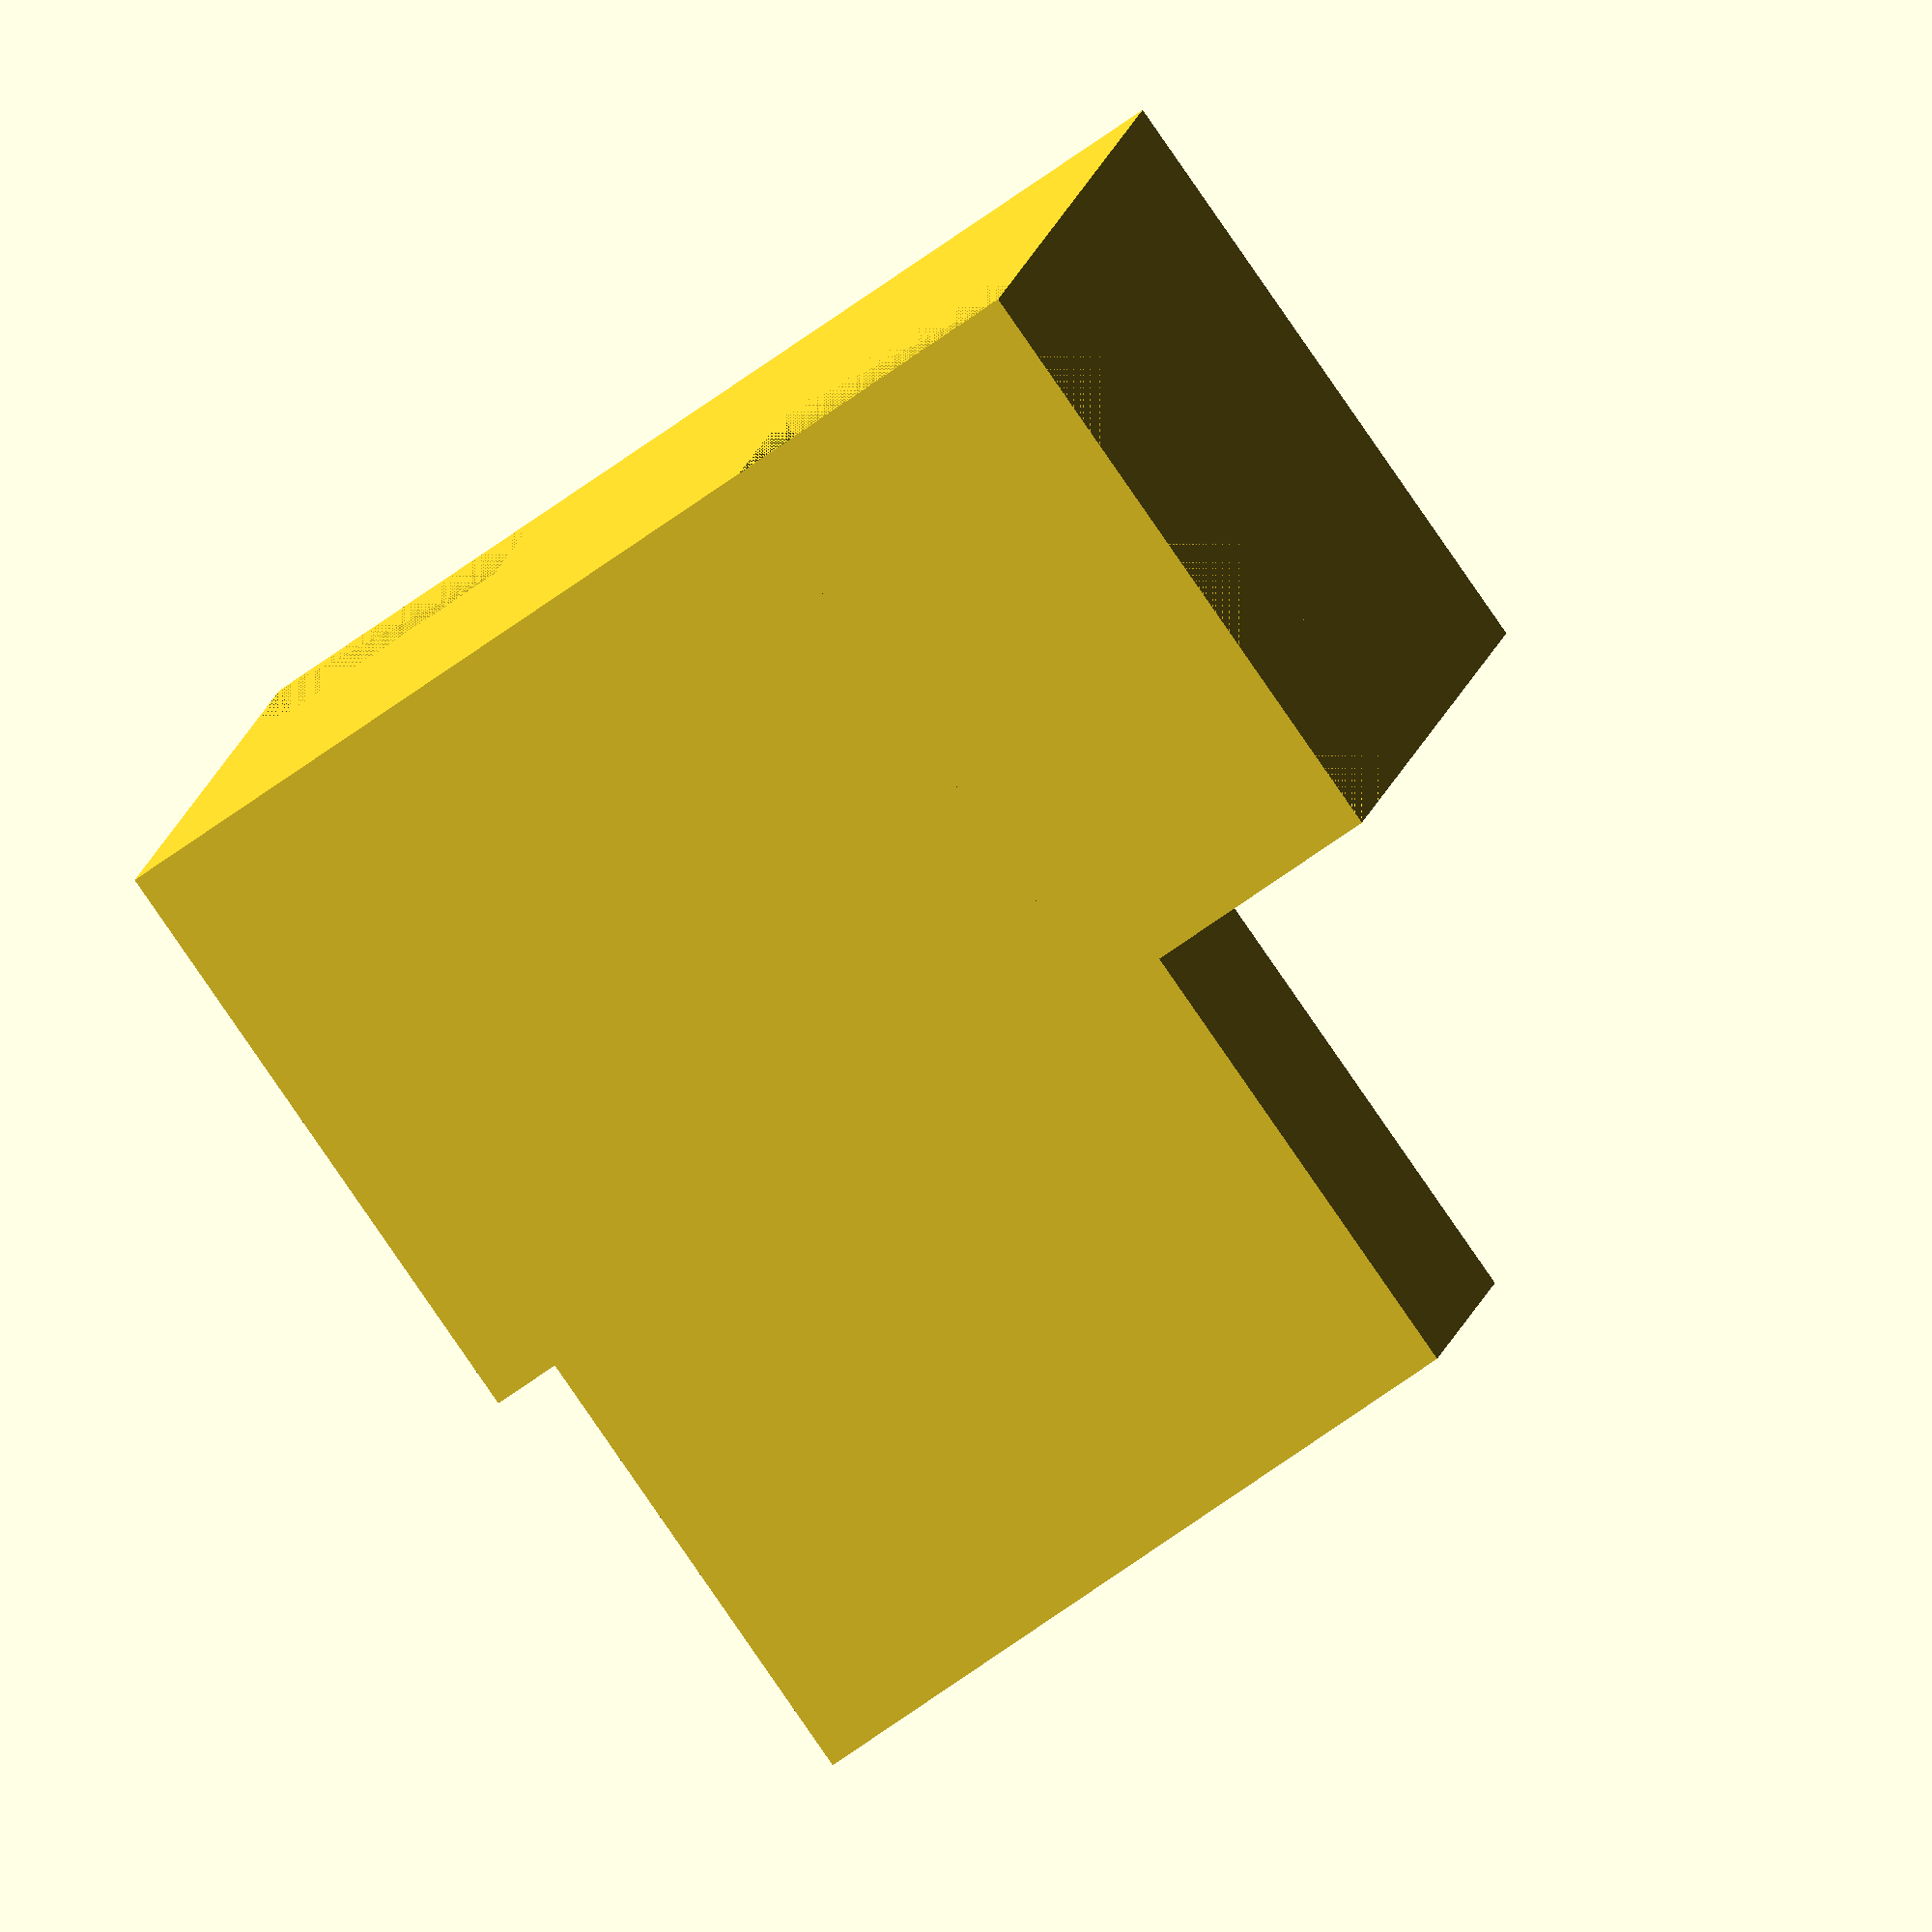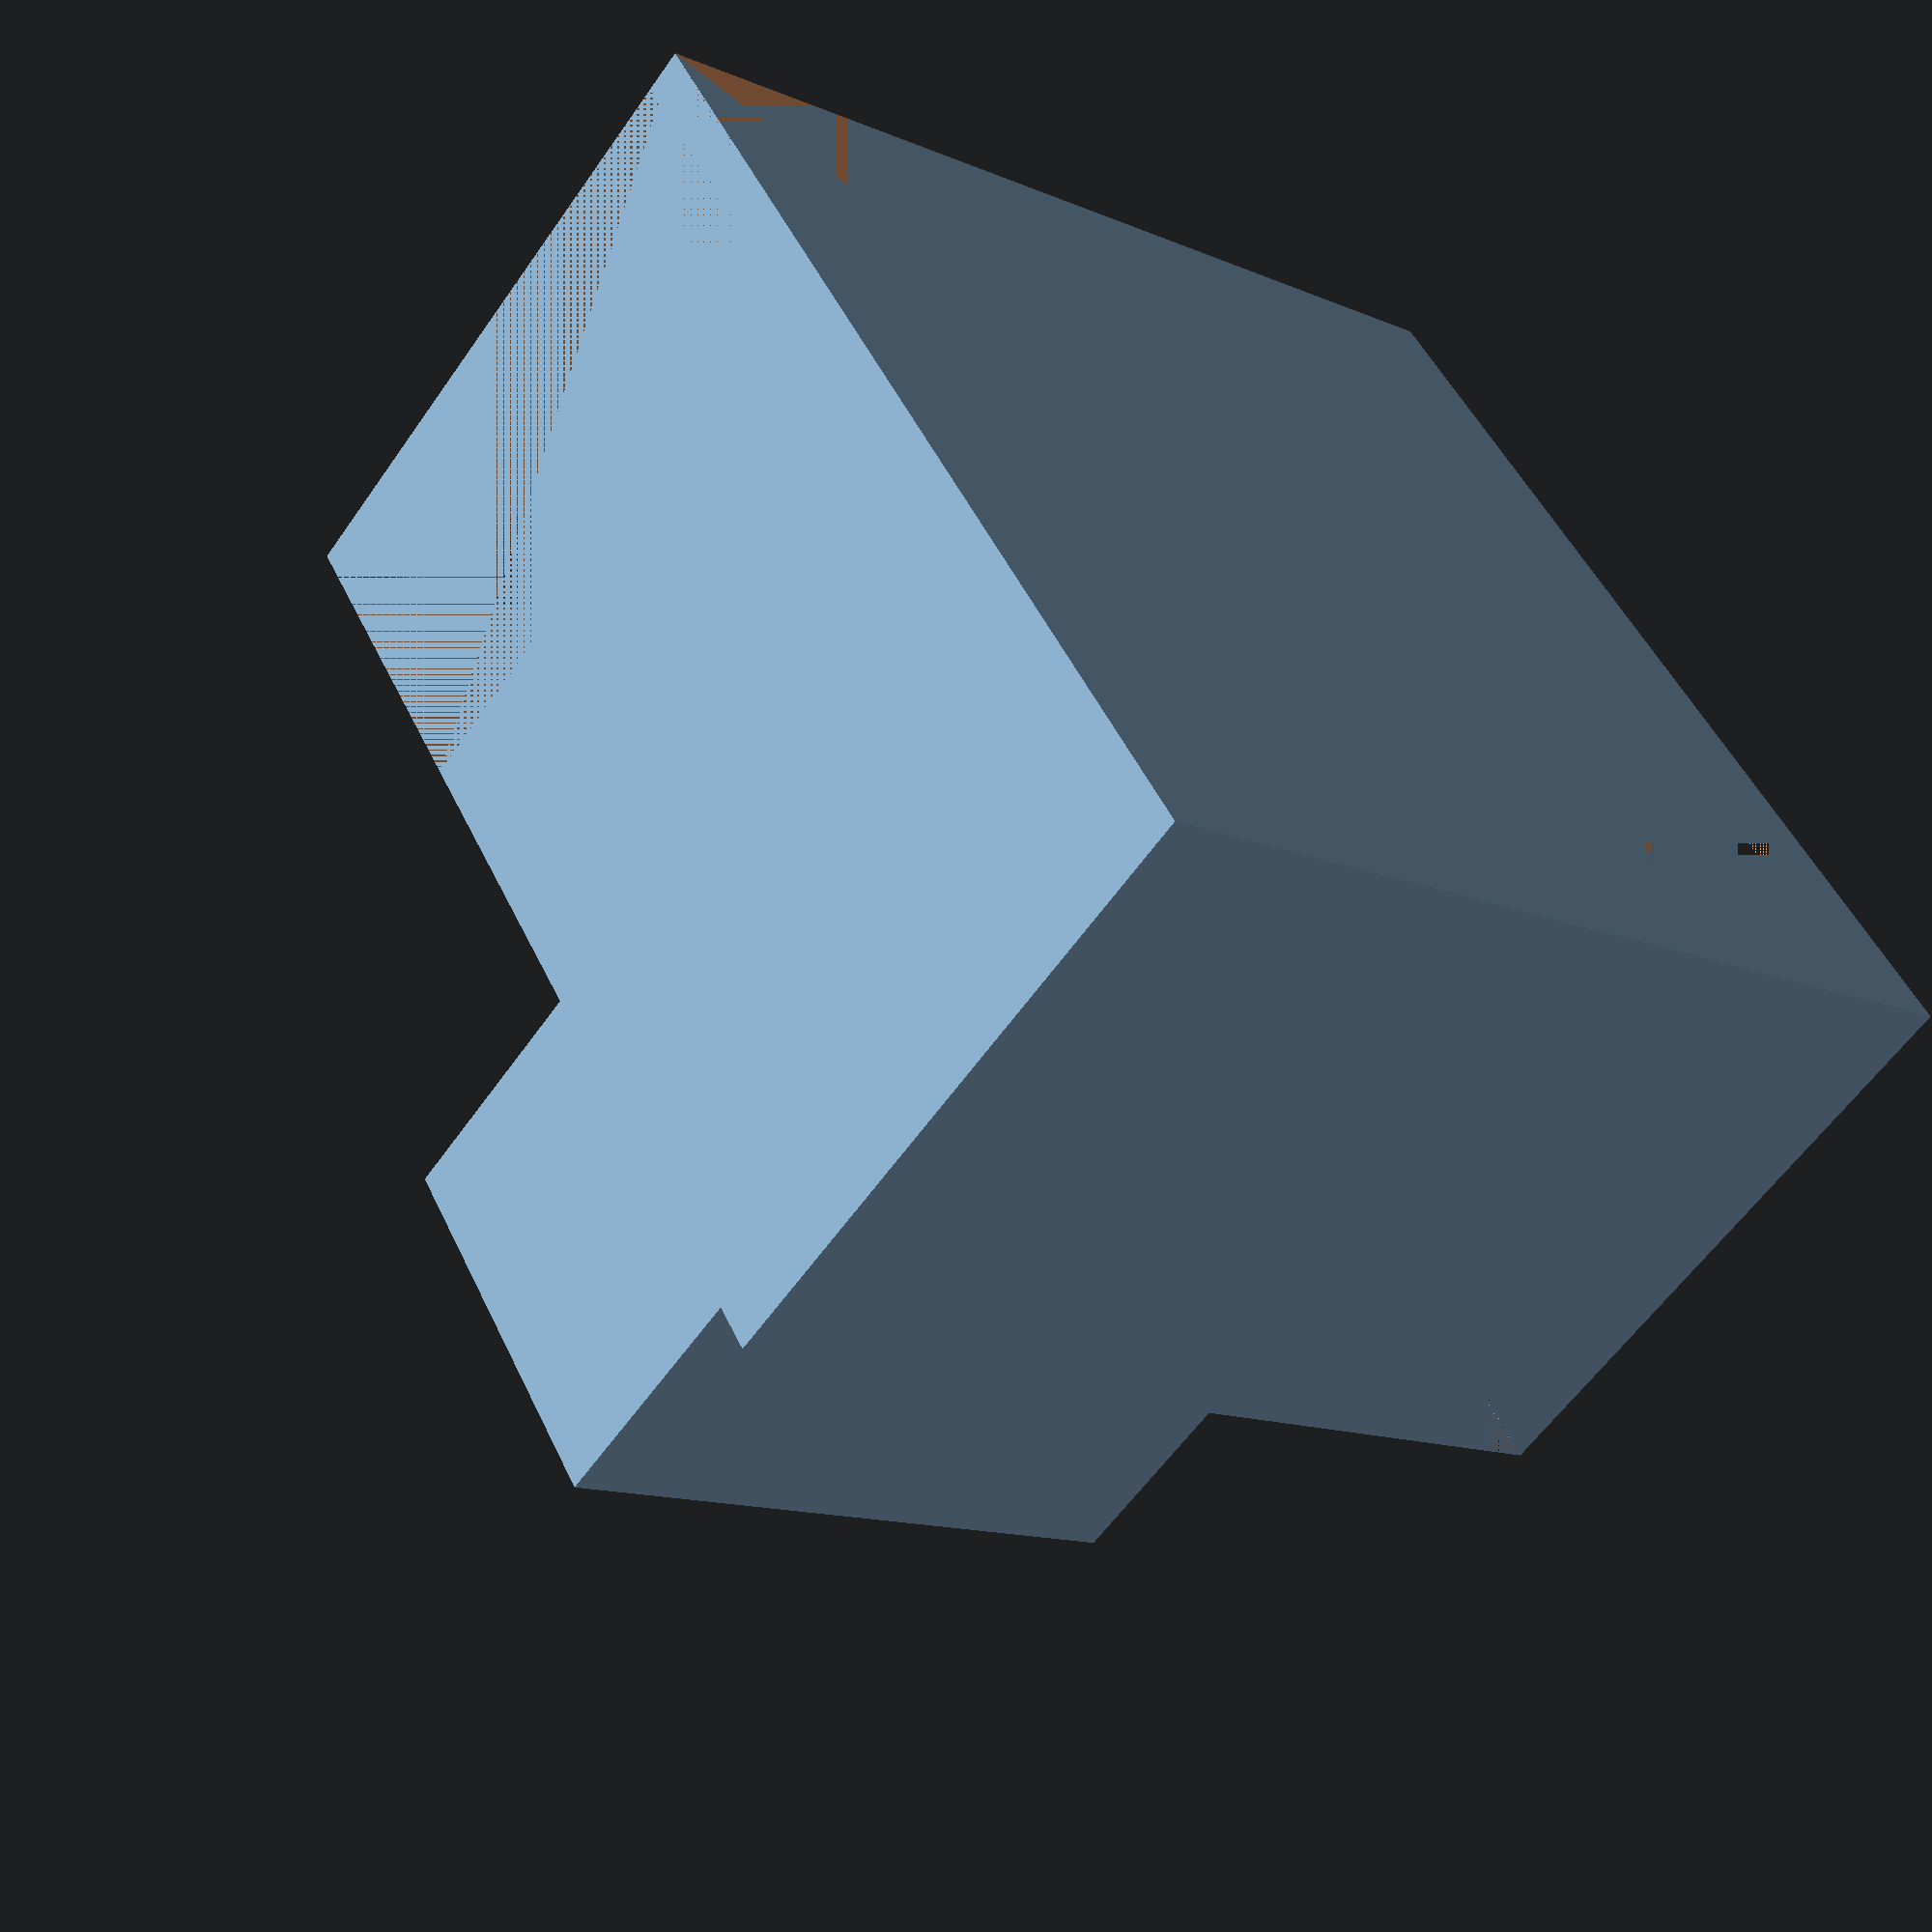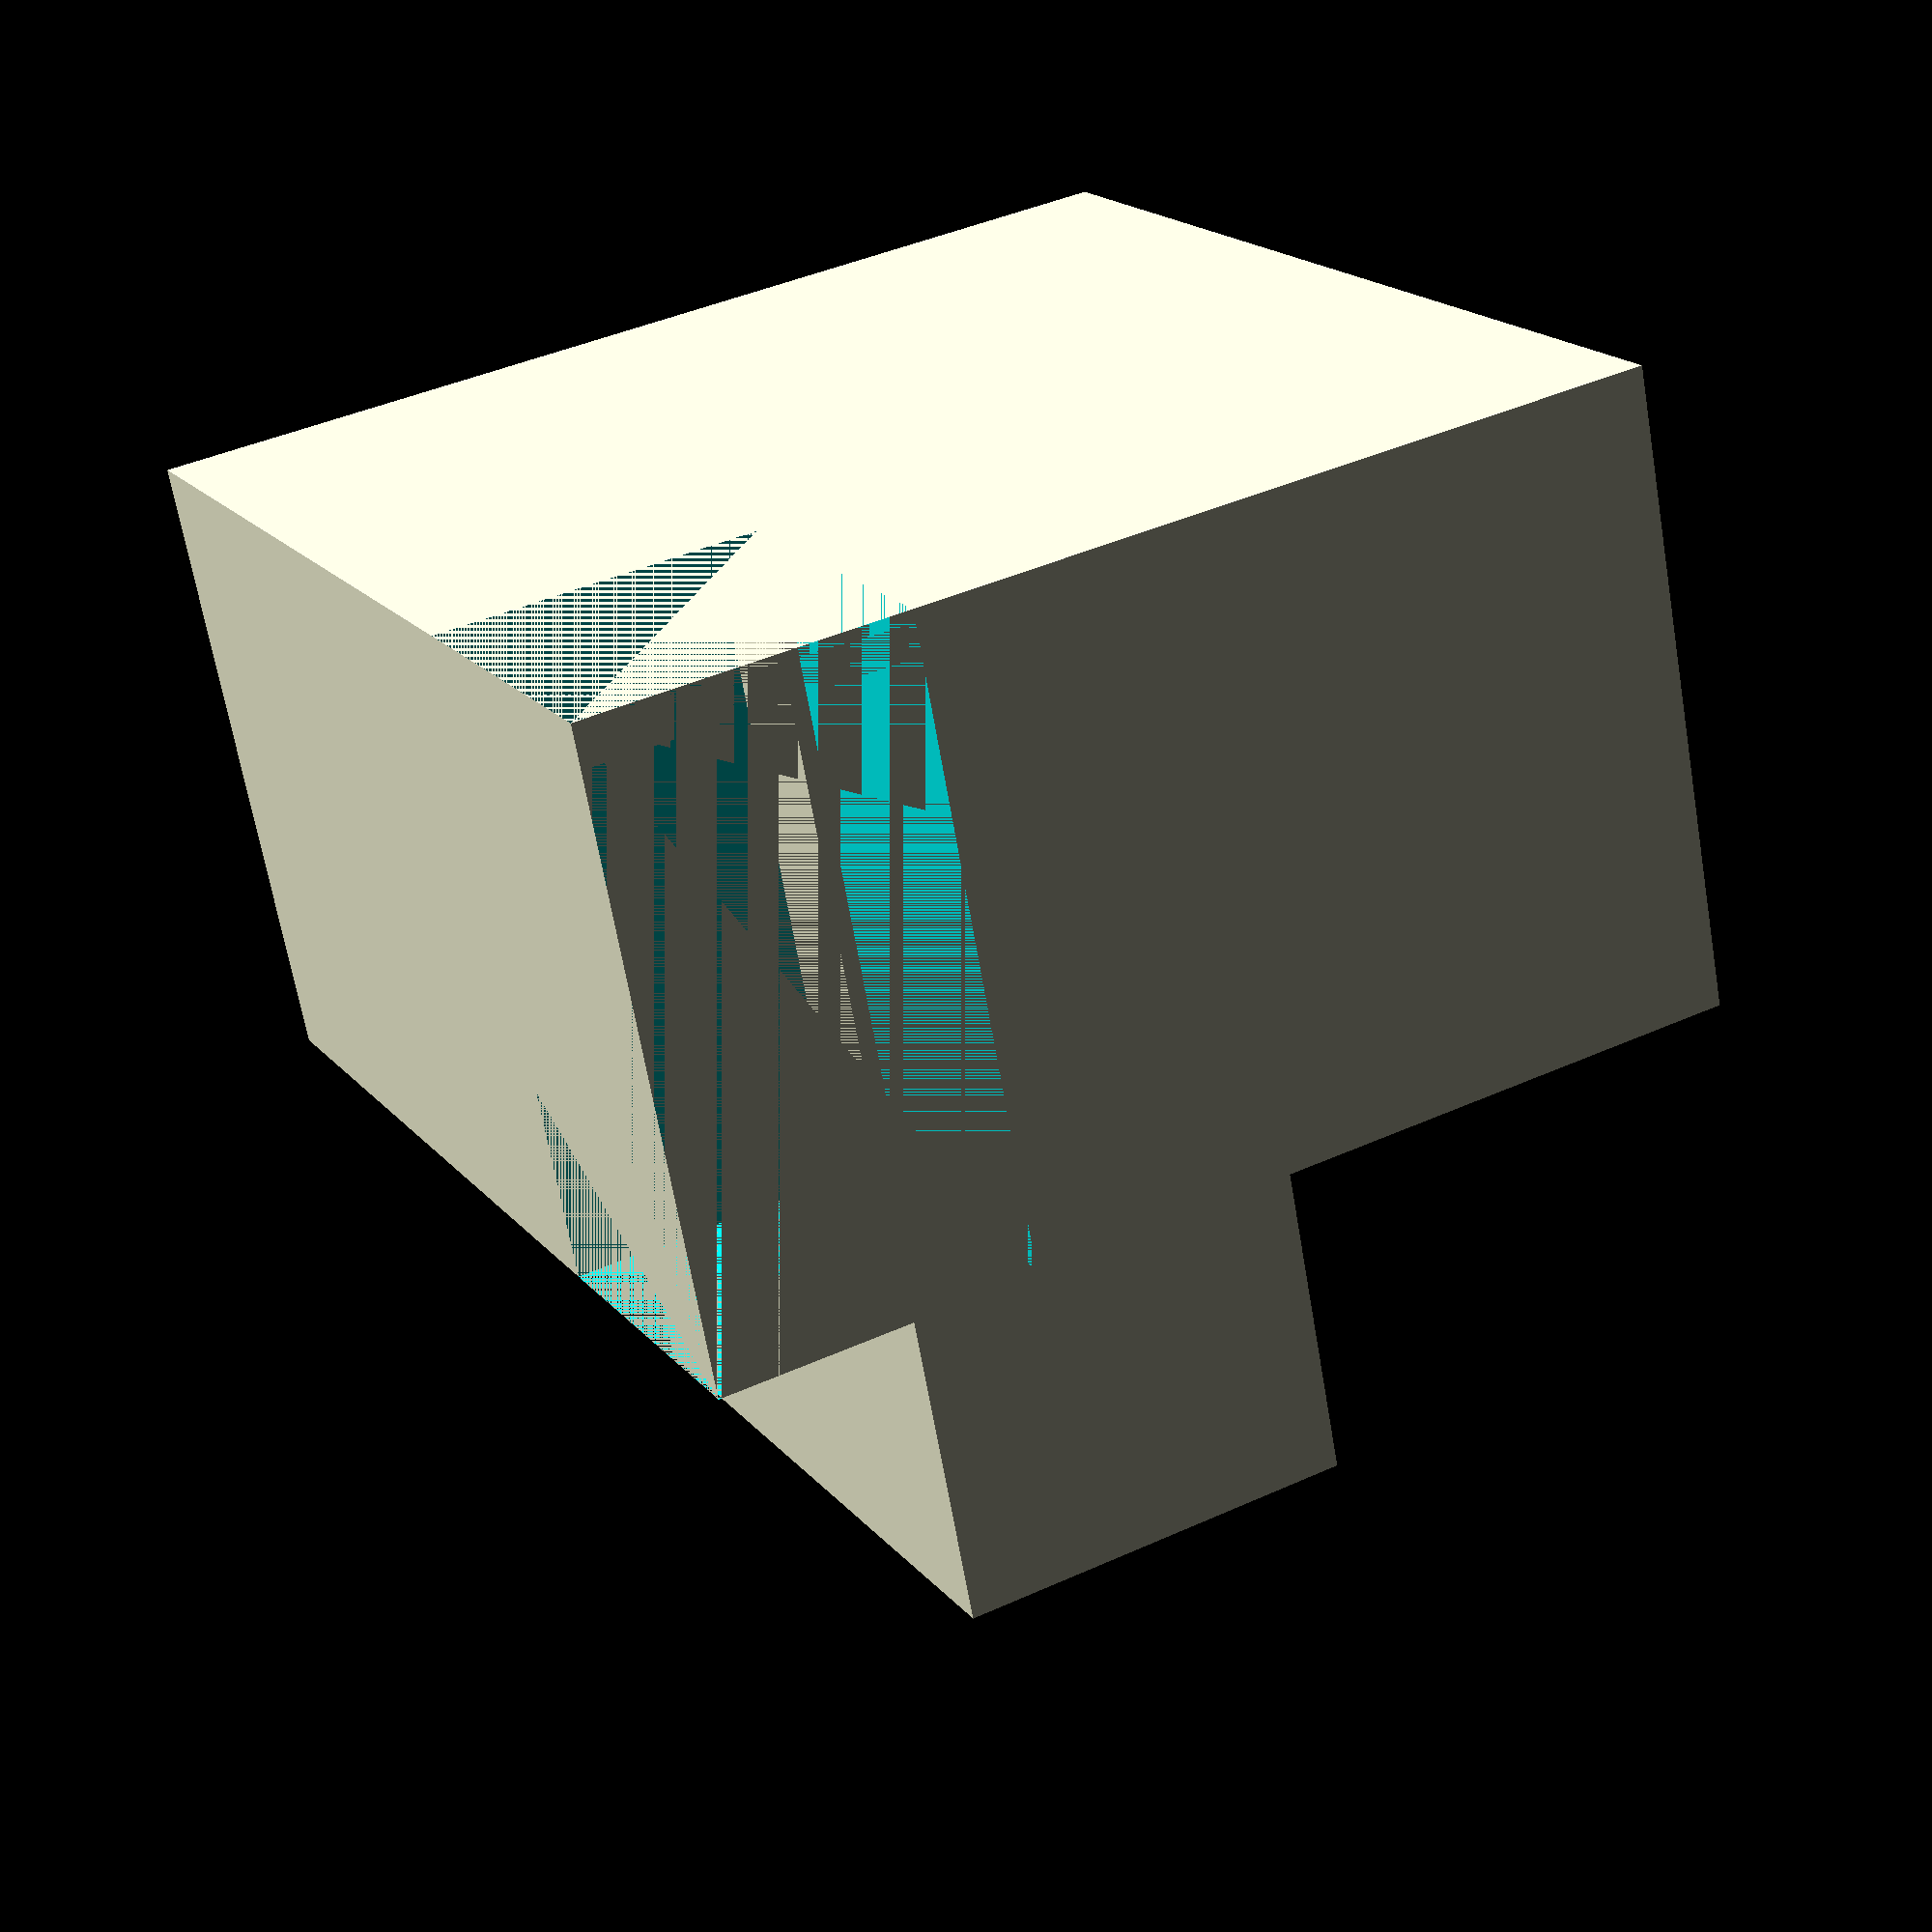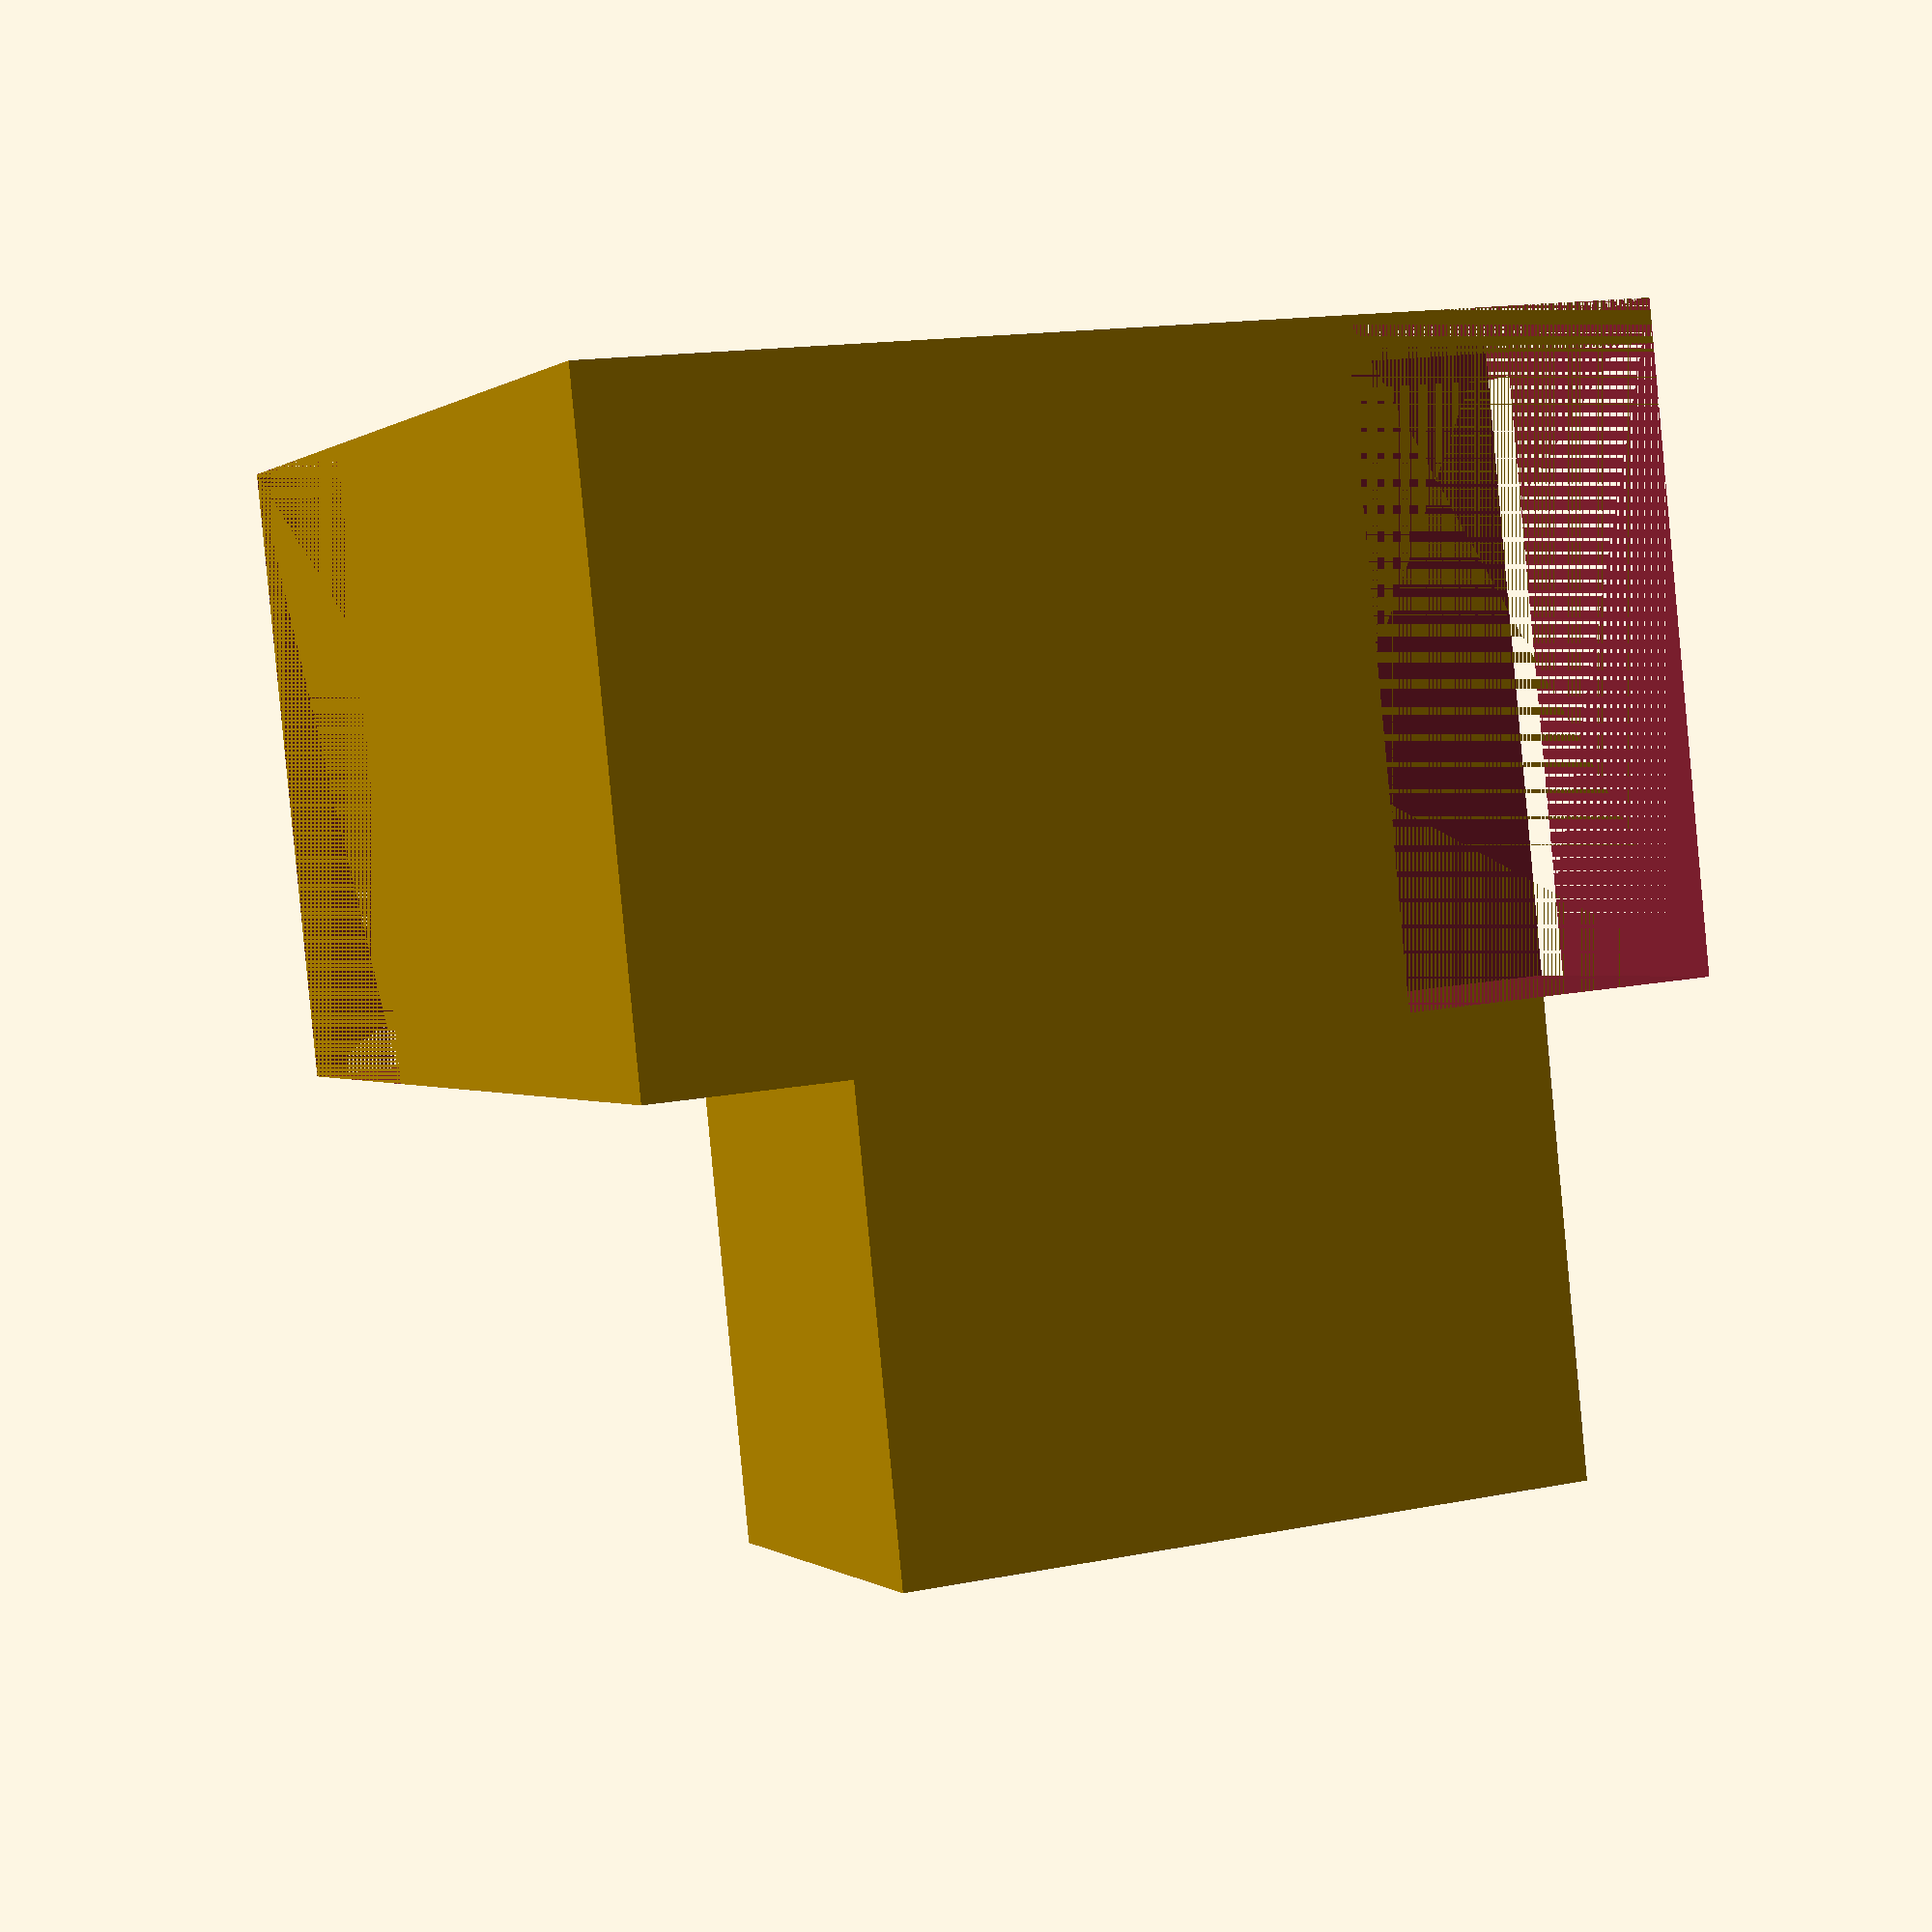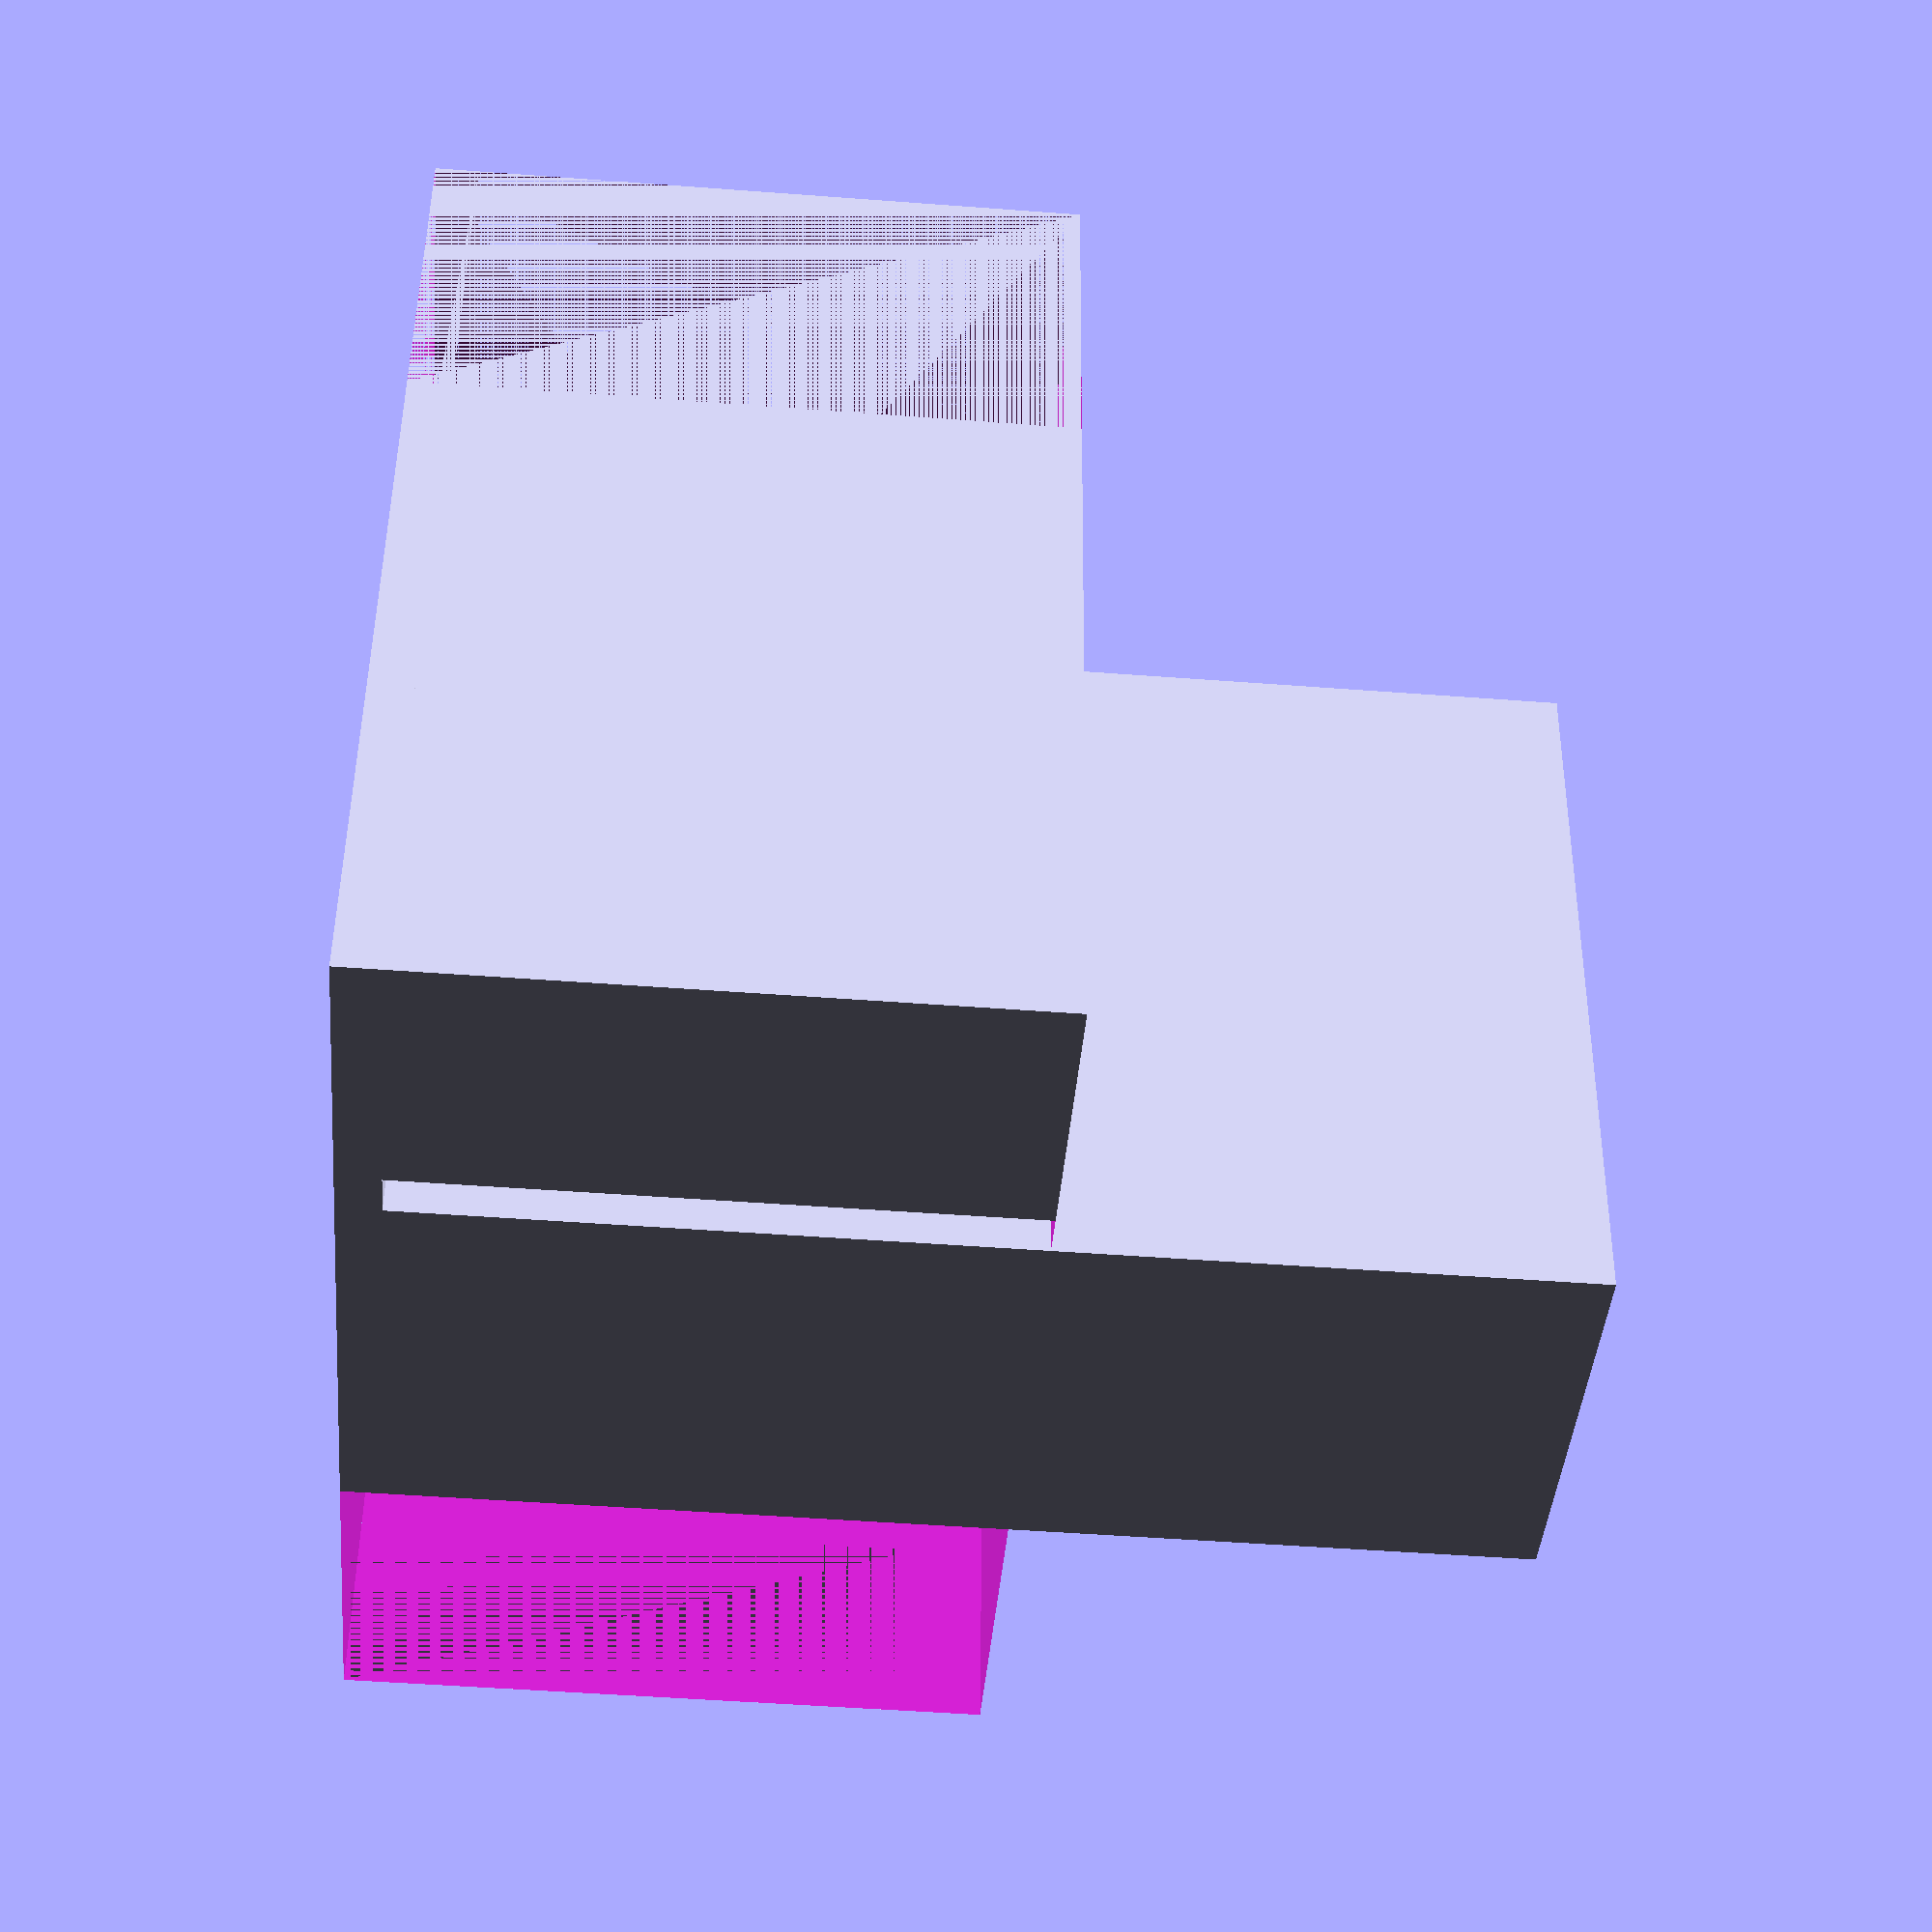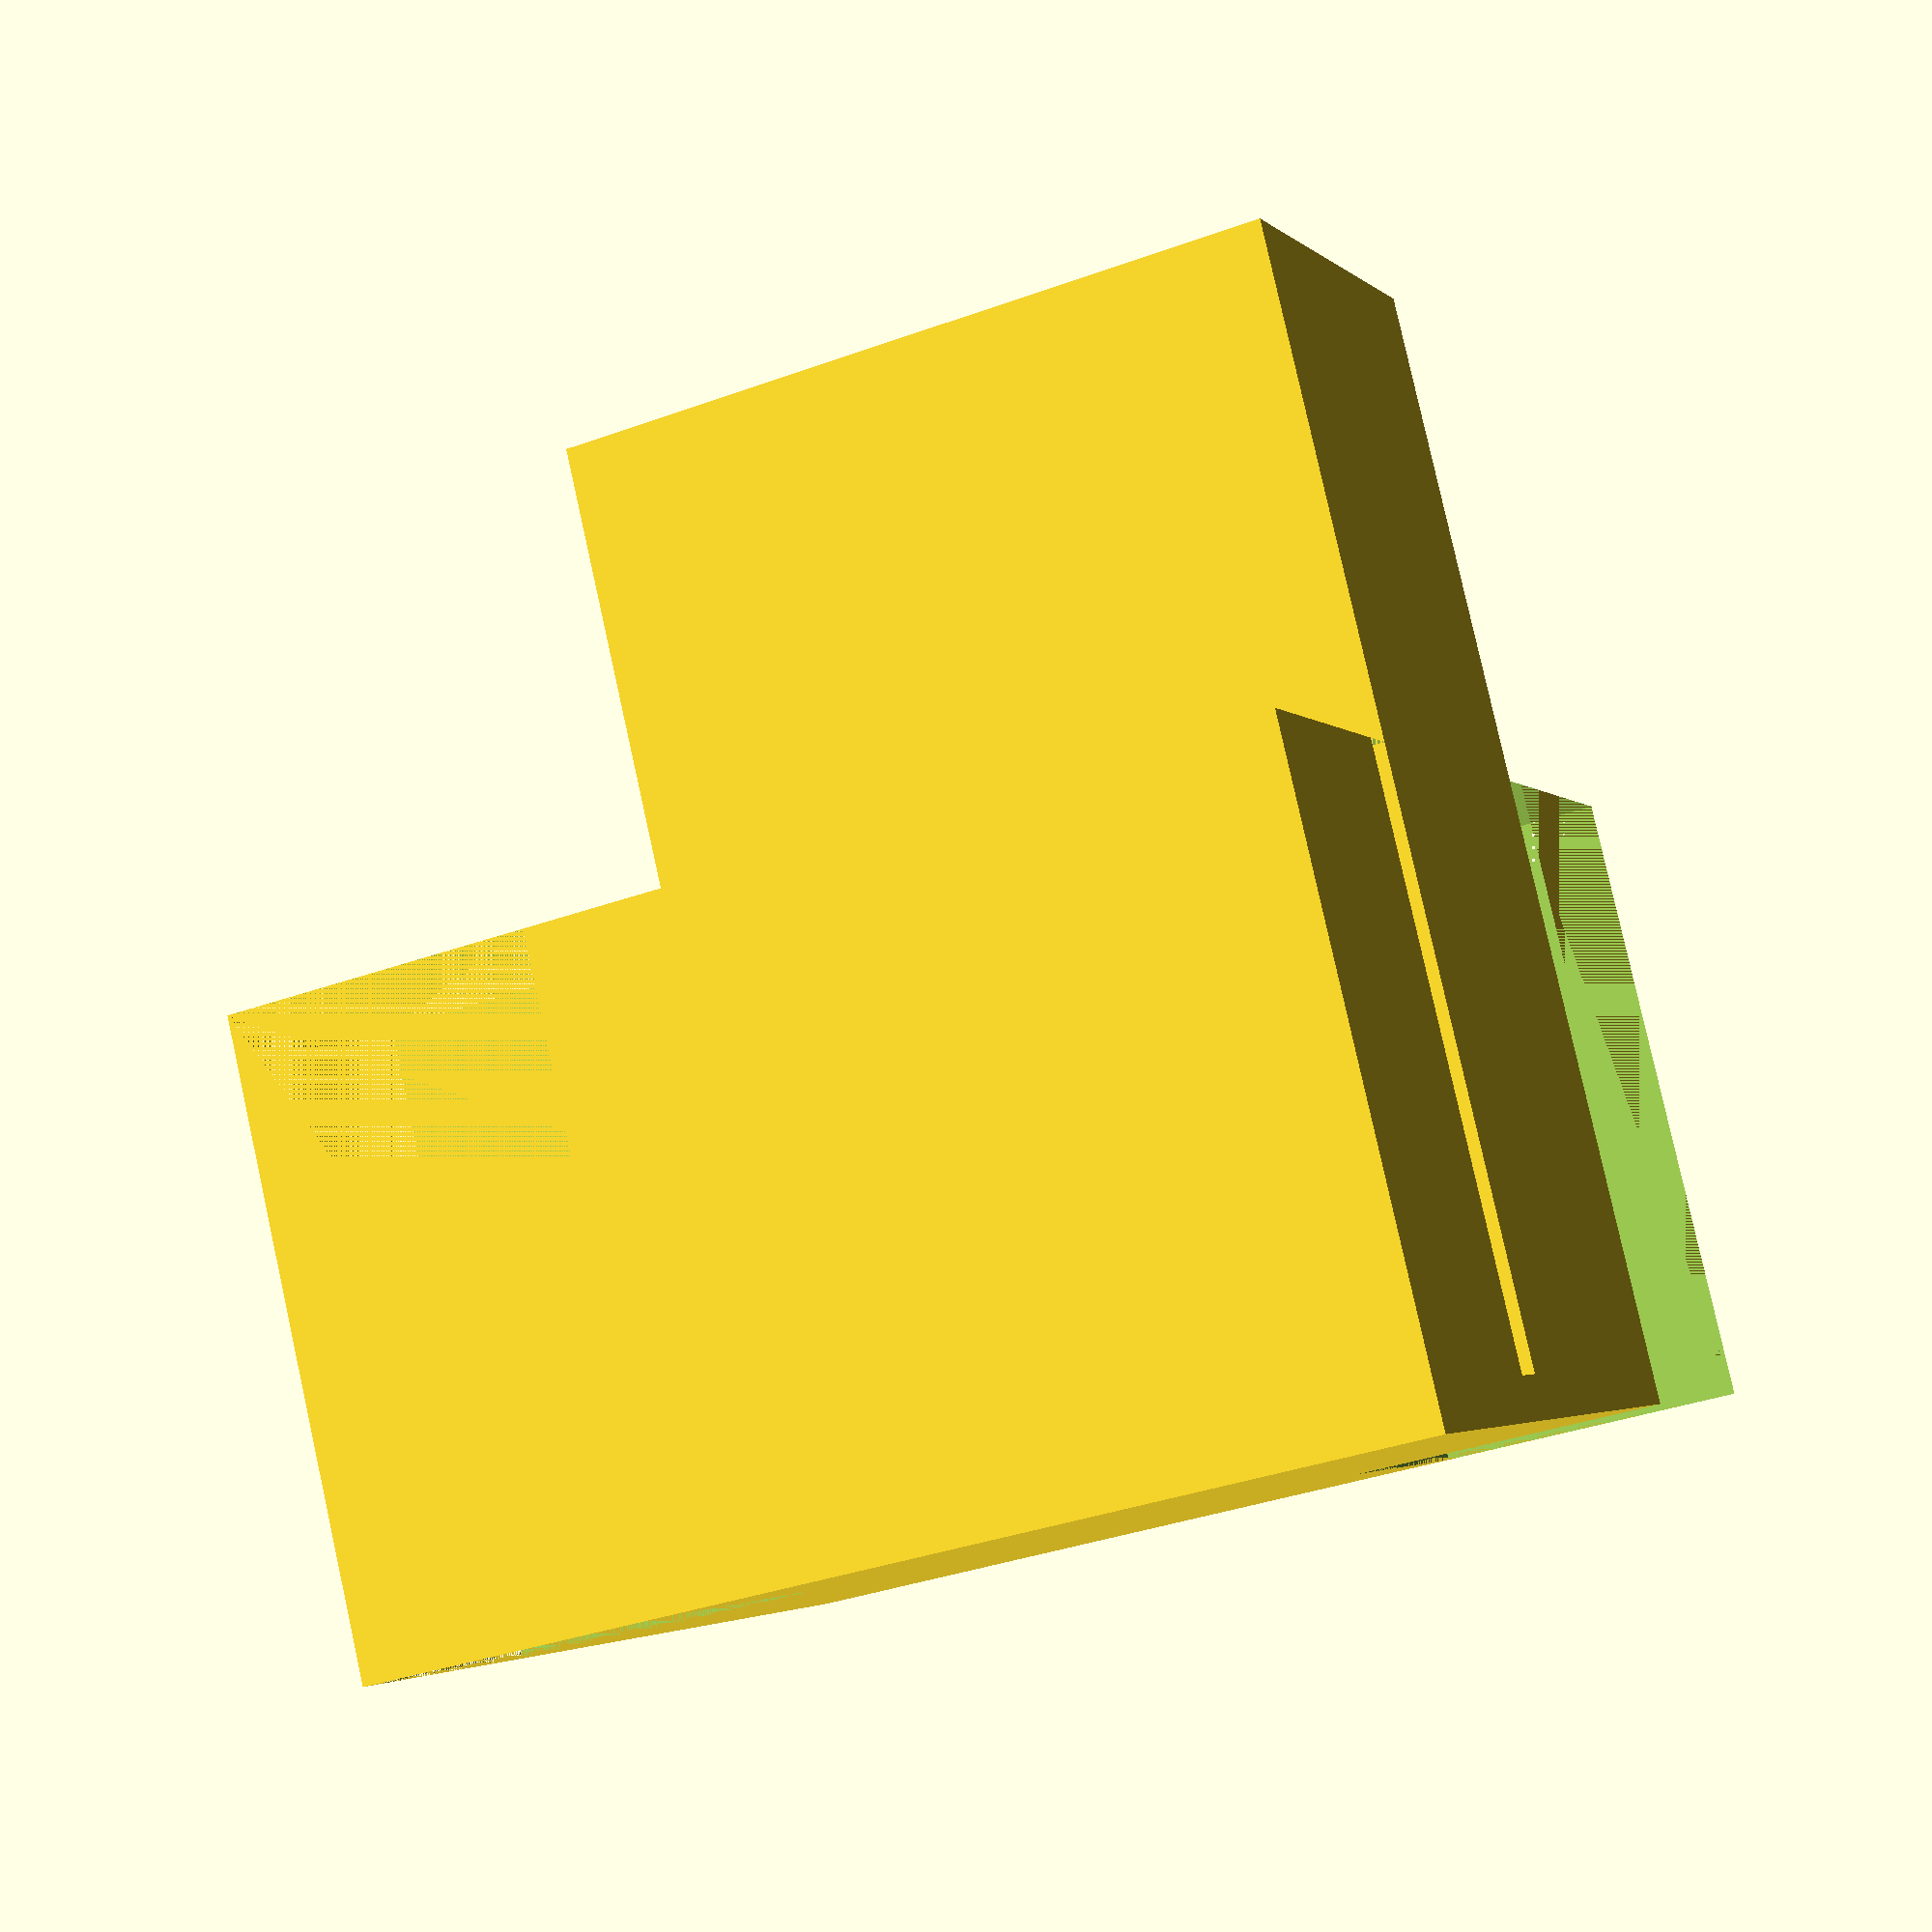
<openscad>
$vpt = [ 0, 0, 25 ]; // translation de la vue par défaut
$vpr = [ 55, 0.00, -45 ]; // rotation de la vue par défaut
$vpd = 110;



// En dessous je ne modifie que si je comprends ce que je fais,
// et je demande à un animateur de regarder avec moi

aucentre = 0; O=0;o=O;
enlongueur = 1; C=1;c=C;
danslecoin = 2; V=2;v=V;

gardeles = 0; basecomplete = 0; X=0;x=X;
enleve1coin = 1; unseulcoin = 1; Y=1;y=Y;
enleve2coins = 2; enleve2coin = 2; I=2;i=Y;

taille = 25;
interieur = 10;
hauteur = 30;
base_hauteur = 15;
epaisseur = 0.3;

module base(taille) {
    cube([taille,taille,epaisseur]);
}

module tour(interieur,hauteur,positiondelatour) {
    if (positiondelatour==O) {
        translate([(taille-interieur)/2,(taille-interieur)/2,0])
        cube([interieur,interieur,hauteur]);
    }
    if (positiondelatour==C) {
        translate([(taille-interieur)/2,(taille-interieur)/2,0])
        cube([taille-((taille-interieur)/2),interieur,hauteur]);
    }
    if (positiondelatour==V) {
        translate([(taille-interieur),0,0])
        cube([interieur,interieur,hauteur]);
    }
}

module moat(interieur,positiondelatour) {
    if (positiondelatour==O) {
        translate([(taille-interieur-2)/2,(taille-interieur-2)/2,0])
        cube([interieur+2,interieur+2,base_hauteur]);
    }
    if (positiondelatour==C) {
        translate([(taille-interieur-2)/2,(taille-interieur-2)/2,0])
        cube([taille,interieur+2,base_hauteur]);
    }
    if (positiondelatour==V) {
        translate([(taille-interieur)-2,0,0])
        cube([interieur+2,interieur+2,base_hauteur]);
    }
}

module coin(offset_x,offset_y) {
    translate([offset_x,offset_y,0])
    cube([(taille-interieur)/2,(taille-interieur)/2,base_hauteur]);
}

module base(taille,hauteur) {
    cube([taille,taille,hauteur]);
}

module bloc(positiondelatour,coins,hauteurdelatour, hauteurdelabase) {

    difference() {
        union() {
            base(taille);
            difference() {
                base(taille,min(base_hauteur,hauteurdelabase));
                moat(interieur,positiondelatour);
            }
            tour(interieur,min(hauteur,hauteurdelatour),positiondelatour);
        }
        union() {
            if(coins>X) coin(0,0);
            if(coins>Y) coin(taille-(taille-interieur)/2,taille-(taille-interieur)/2);
        }
    }
}

// Ici c'est mon objet à moi: je peux changer les valeurs après les =

bloc(

// la tour peut être : aucentre, danslecoin ou enlongueur

positiondelatour = enlongueur

,// Je mets gardeles, enleve1coin ou enleve2coins

coins = enleve2coins

,// La hauteur de ma tour entre 0 et 30 mm

hauteurdelatour = 27

,// La hauteur de ma base entre 0 et 15 mm

hauteurdelabase = 15

 );

</openscad>
<views>
elev=85.1 azim=350.5 roll=214.7 proj=o view=solid
elev=238.6 azim=30.3 roll=34.6 proj=p view=solid
elev=246.6 azim=117.2 roll=350.2 proj=p view=solid
elev=267.6 azim=22.7 roll=354.6 proj=p view=wireframe
elev=229.2 azim=263.1 roll=274.8 proj=p view=solid
elev=98.2 azim=22.6 roll=12.5 proj=p view=wireframe
</views>
